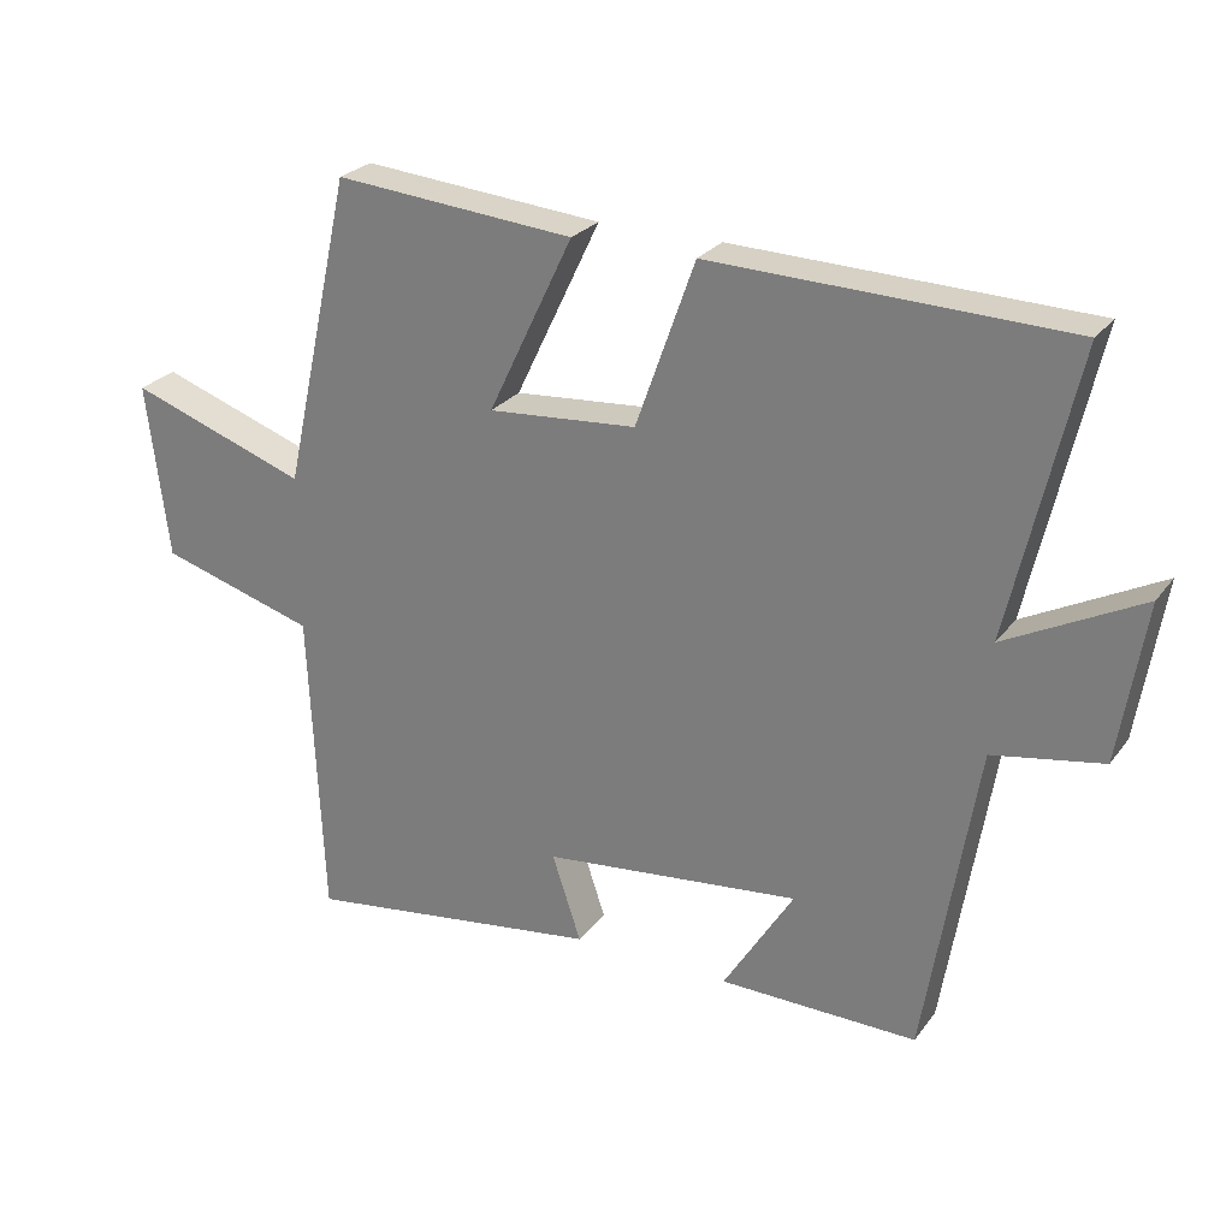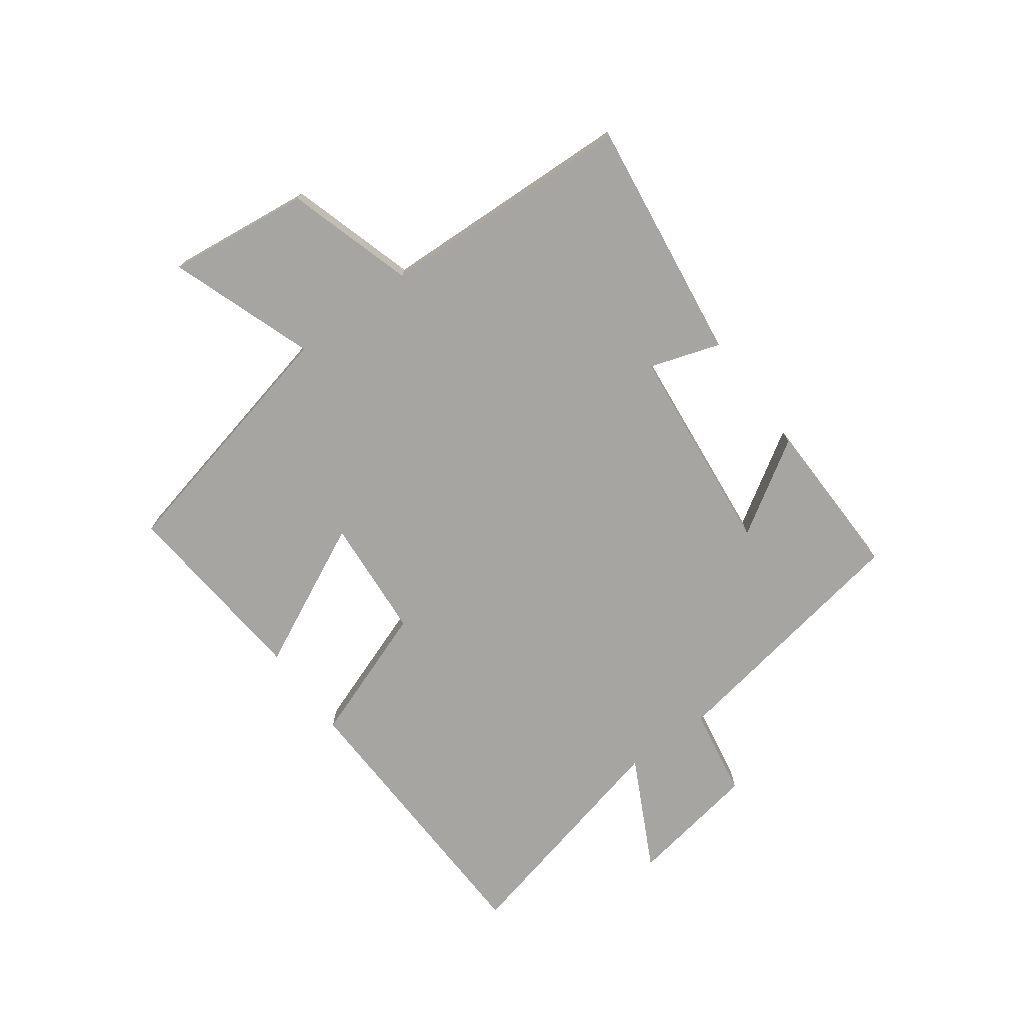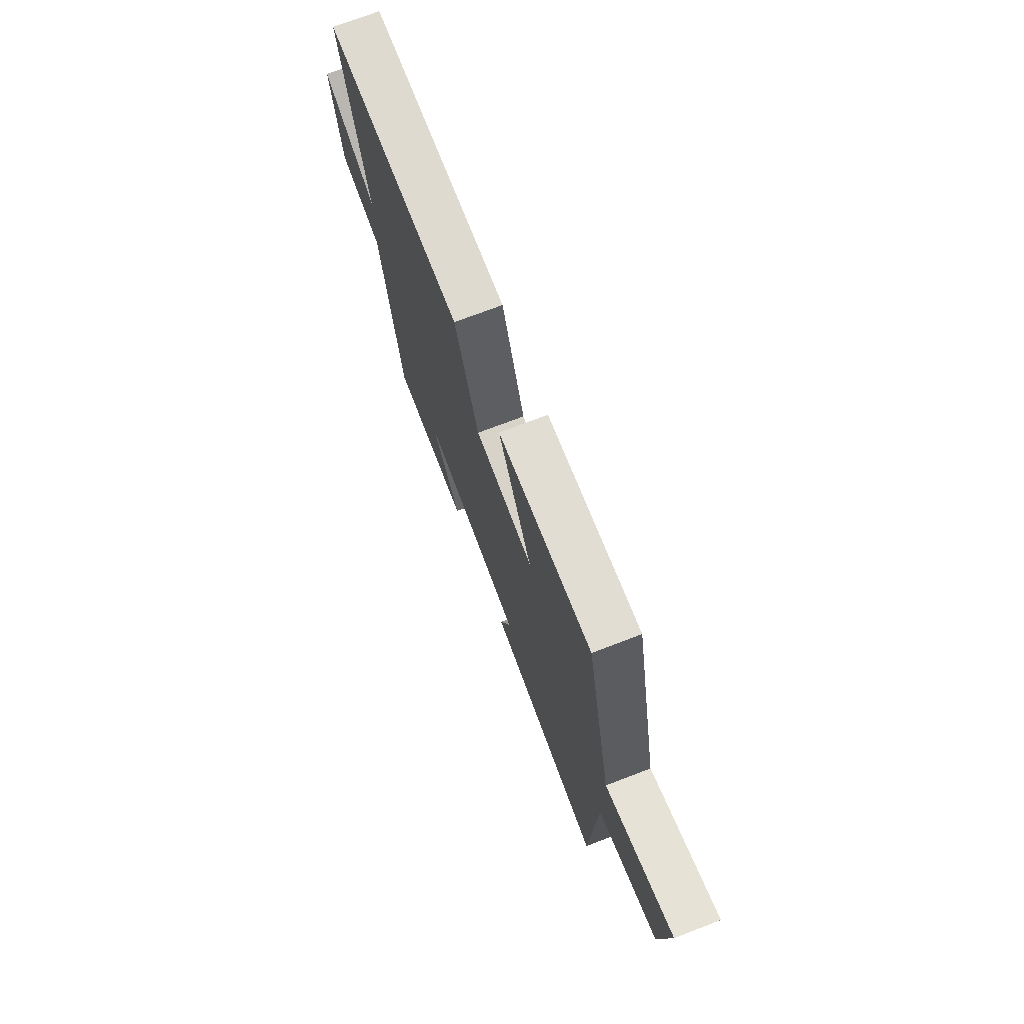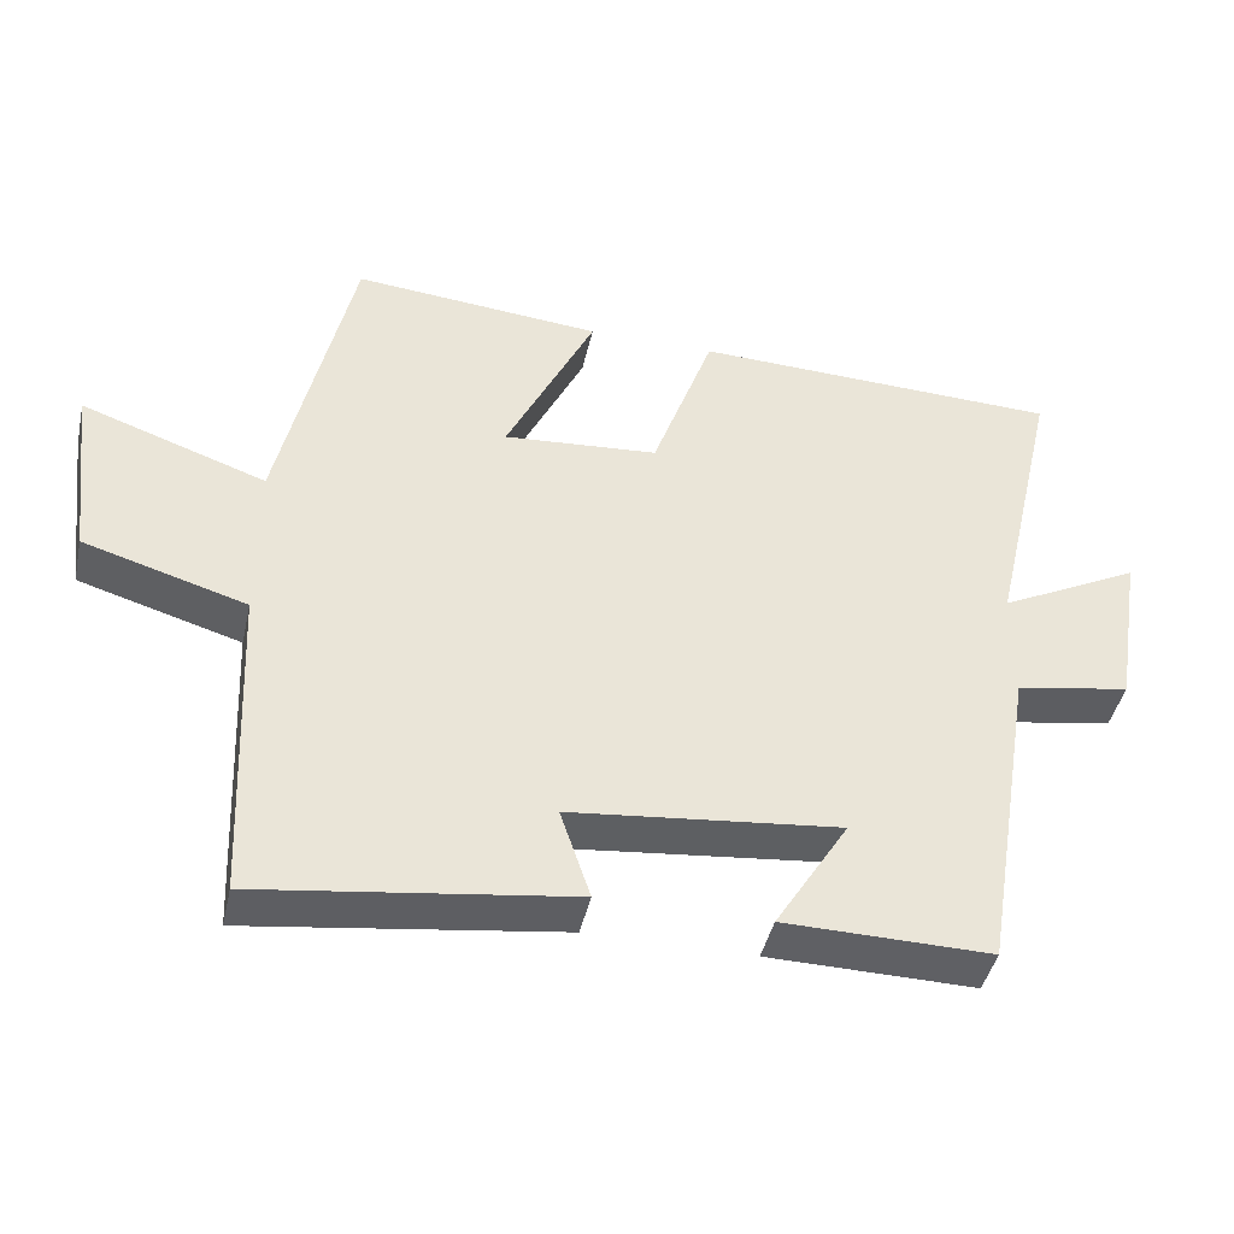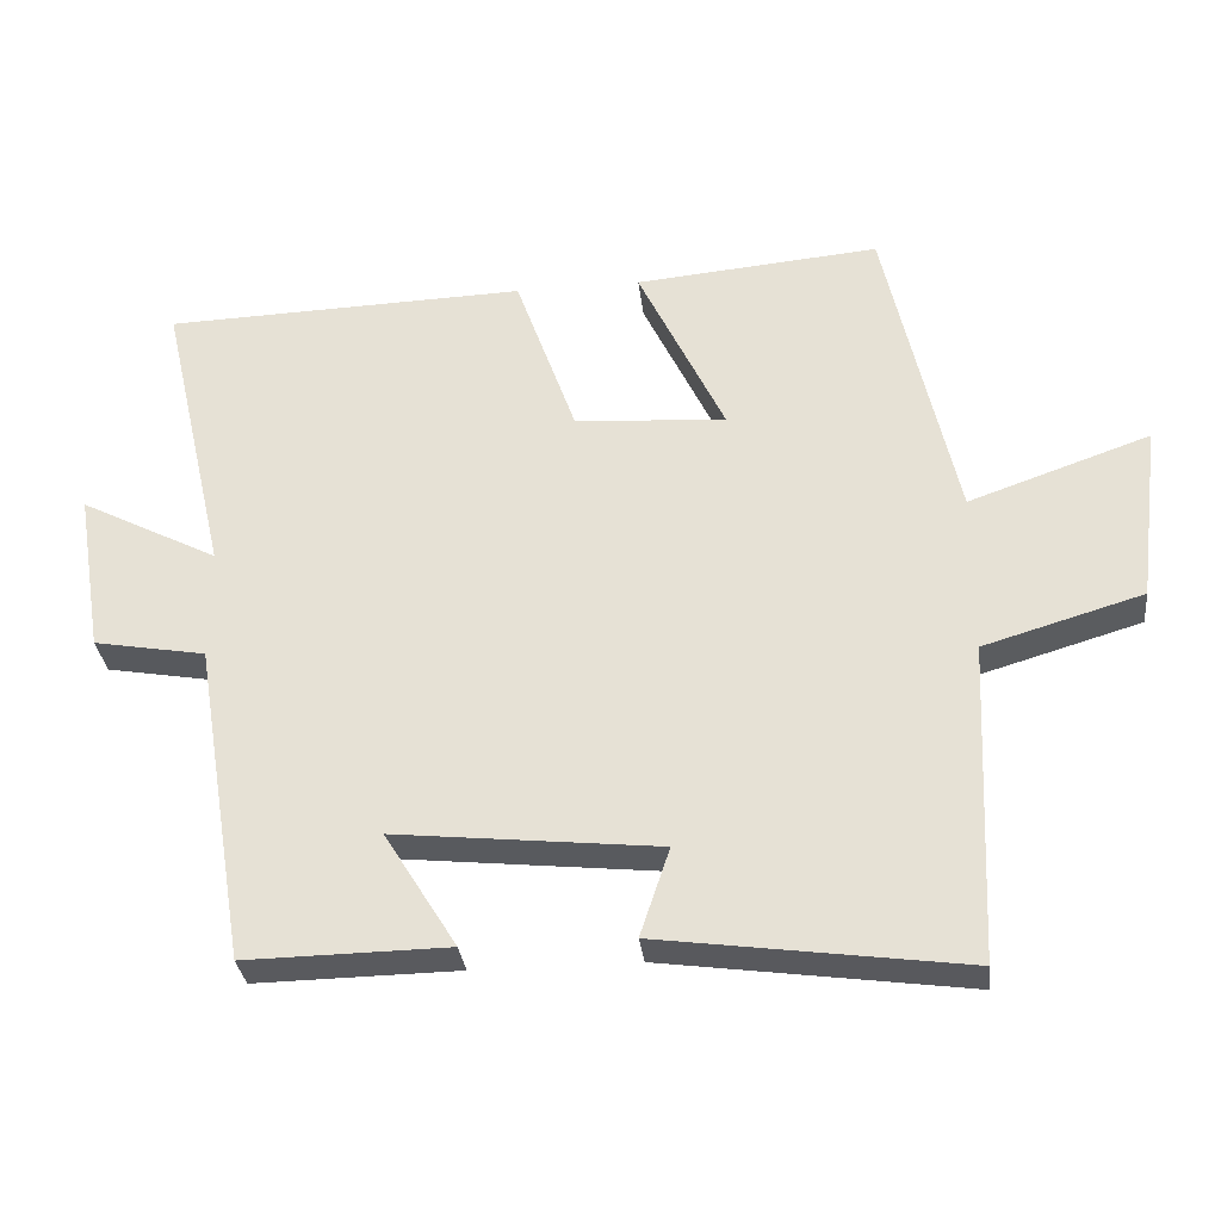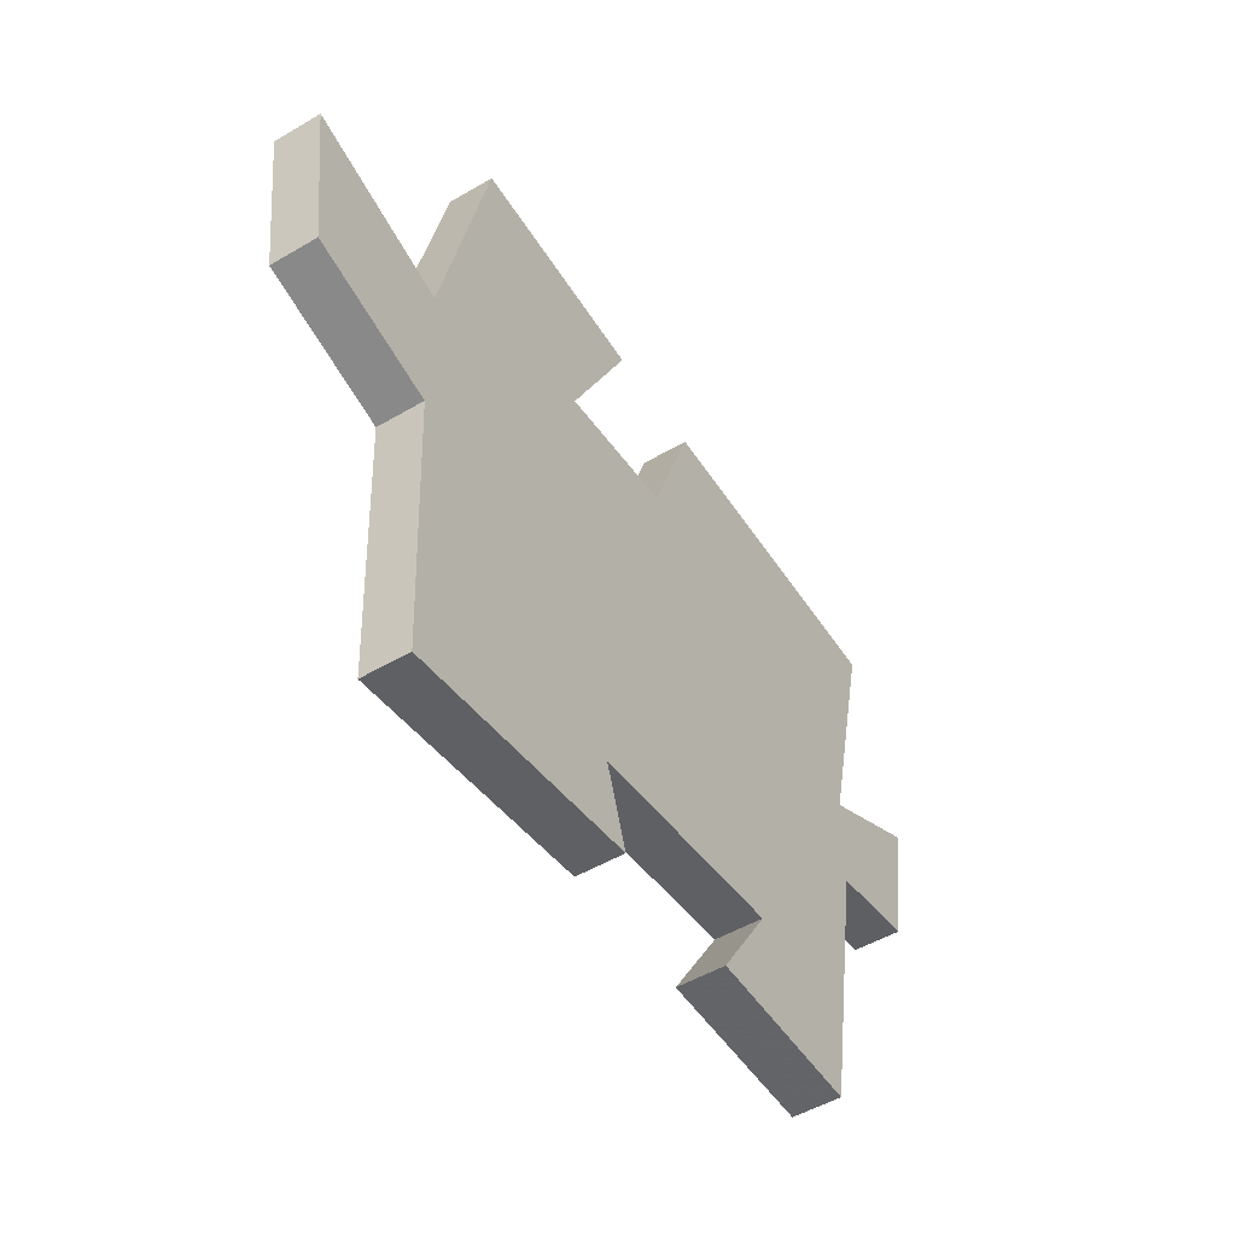
<metadata>
{"format":"obj","ext":"obj","renderer":"f3d","projection":"perspective","resolution":1024,"background":"white","views":[{"elev":25.8,"azim":-151.8,"up":"+Z"},{"elev":-73.9,"azim":126.5,"up":"+Y"},{"elev":72.3,"azim":69.0,"up":"+Z"},{"elev":-43.3,"azim":167.5,"up":"+Z"},{"elev":-31.6,"azim":6.5,"up":"+Z"},{"elev":-50.7,"azim":122.7,"up":"+Z"}]}
</metadata>
<code>
v 0.404 0.07 0.529
v 0.5 0.07 0.098
v 0.746 0.07 0.184
v 0.716 0.07 -0.058
v 0.5 0.07 -0.122
v 0.481 0.07 -0.557
v 0.067 0.07 -0.5
v 0.107 0.07 -0.38
v -0.251 0.07 -0.342
v -0.153 0.07 -0.5
v -0.428 0.07 -0.504
v -0.5 0.07 -0.065
v -0.652 0.07 -0.038
v -0.688 0.07 0.184
v -0.5 0.07 0.087
v -0.591 0.07 0.485
v -0.098 0.07 0.5
v -0.016 0.07 0.27
v 0.19 0.07 0.254
v 0.072 0.07 0.5
v 0.404 0 0.529
v 0.5 0 0.098
v 0.746 0 0.184
v 0.716 0 -0.058
v 0.5 0 -0.122
v 0.481 0 -0.557
v 0.067 0 -0.5
v 0.107 0 -0.38
v -0.251 0 -0.342
v -0.153 0 -0.5
v -0.428 0 -0.504
v -0.5 0 -0.065
v -0.652 0 -0.038
v -0.688 0 0.184
v -0.5 0 0.087
v -0.591 0 0.485
v -0.098 0 0.5
v -0.016 0 0.27
v 0.19 0 0.254
v 0.072 0 0.5
f 19 20 1 2
f 18 19 2
f 15 16 17 18
f 15 18 2
f 12 13 14 15
f 12 15 2
f 9 10 11 12
f 8 9 12 2
f 7 8 2
f 6 7 2
f 5 6 2
f 2 3 4 5
f 22 21 40 39
f 22 39 38
f 38 37 36 35
f 22 38 35
f 35 34 33 32
f 22 35 32
f 32 31 30 29
f 22 32 29 28
f 22 28 27
f 22 27 26
f 22 26 25
f 25 24 23 22
f 1 21 22 2
f 2 22 23 3
f 3 23 24 4
f 4 24 25 5
f 5 25 26 6
f 6 26 27 7
f 7 27 28 8
f 8 28 29 9
f 9 29 30 10
f 10 30 31 11
f 11 31 32 12
f 12 32 33 13
f 13 33 34 14
f 14 34 35 15
f 15 35 36 16
f 16 36 37 17
f 17 37 38 18
f 18 38 39 19
f 19 39 40 20
f 20 40 21 1

</code>
